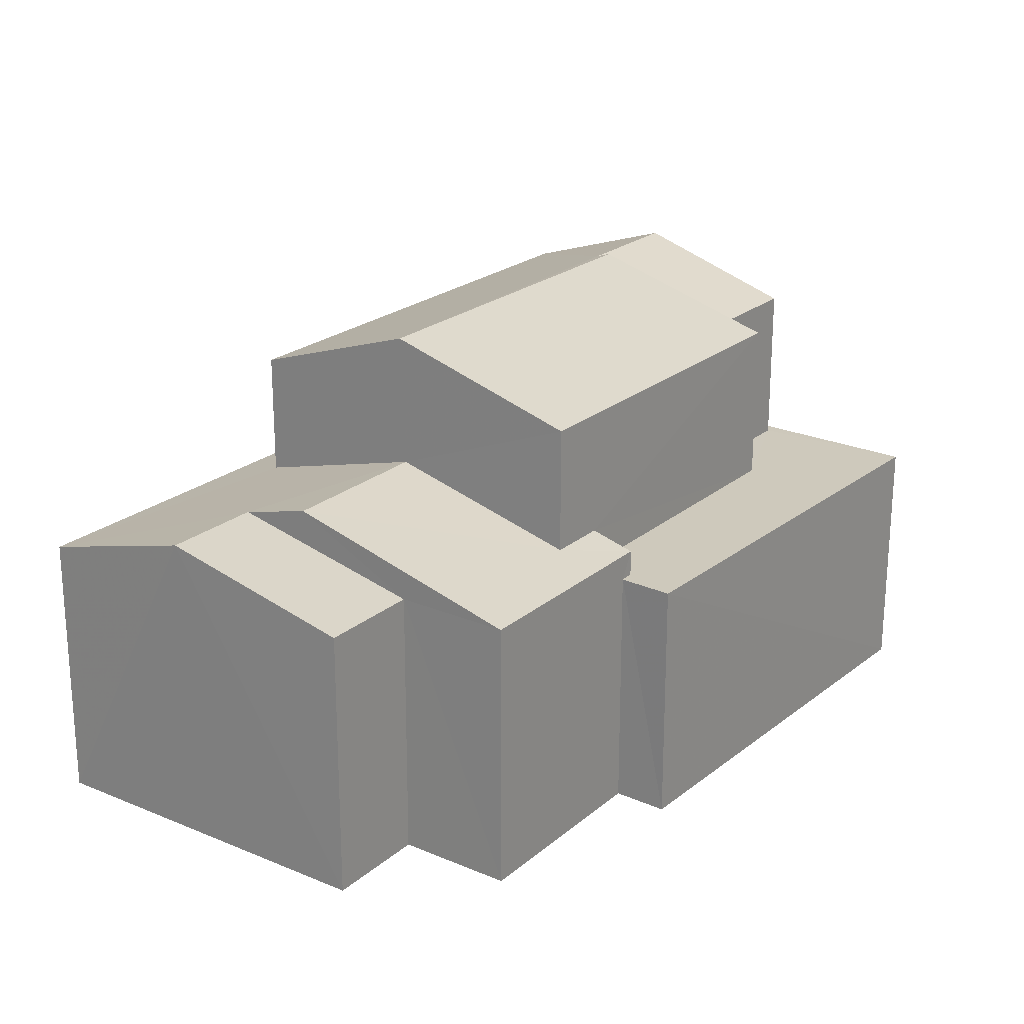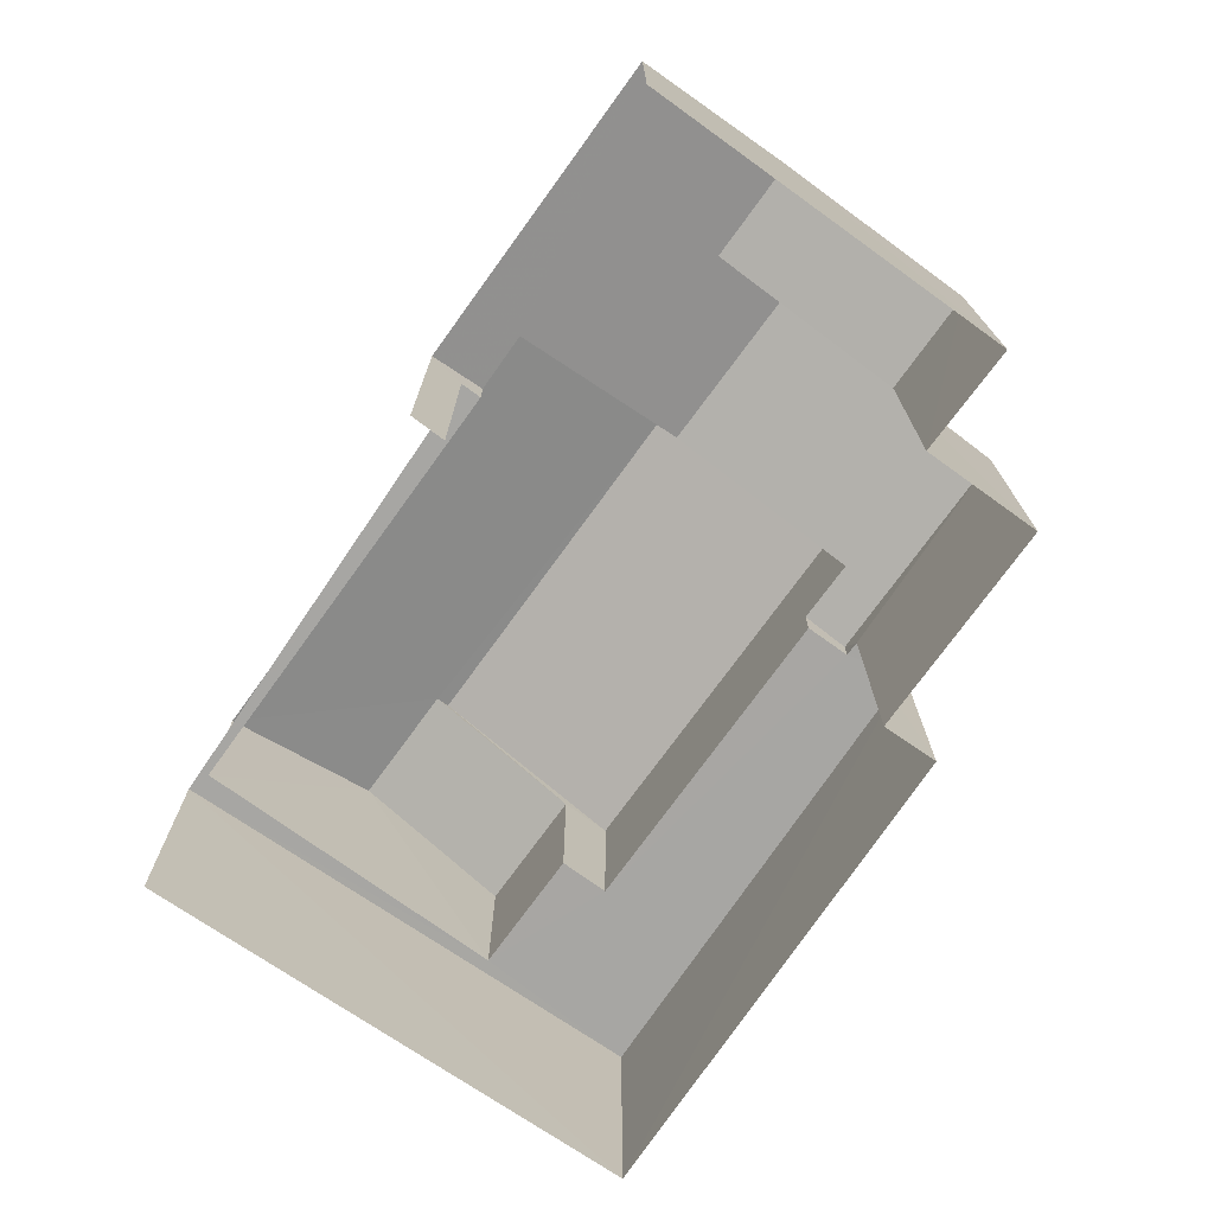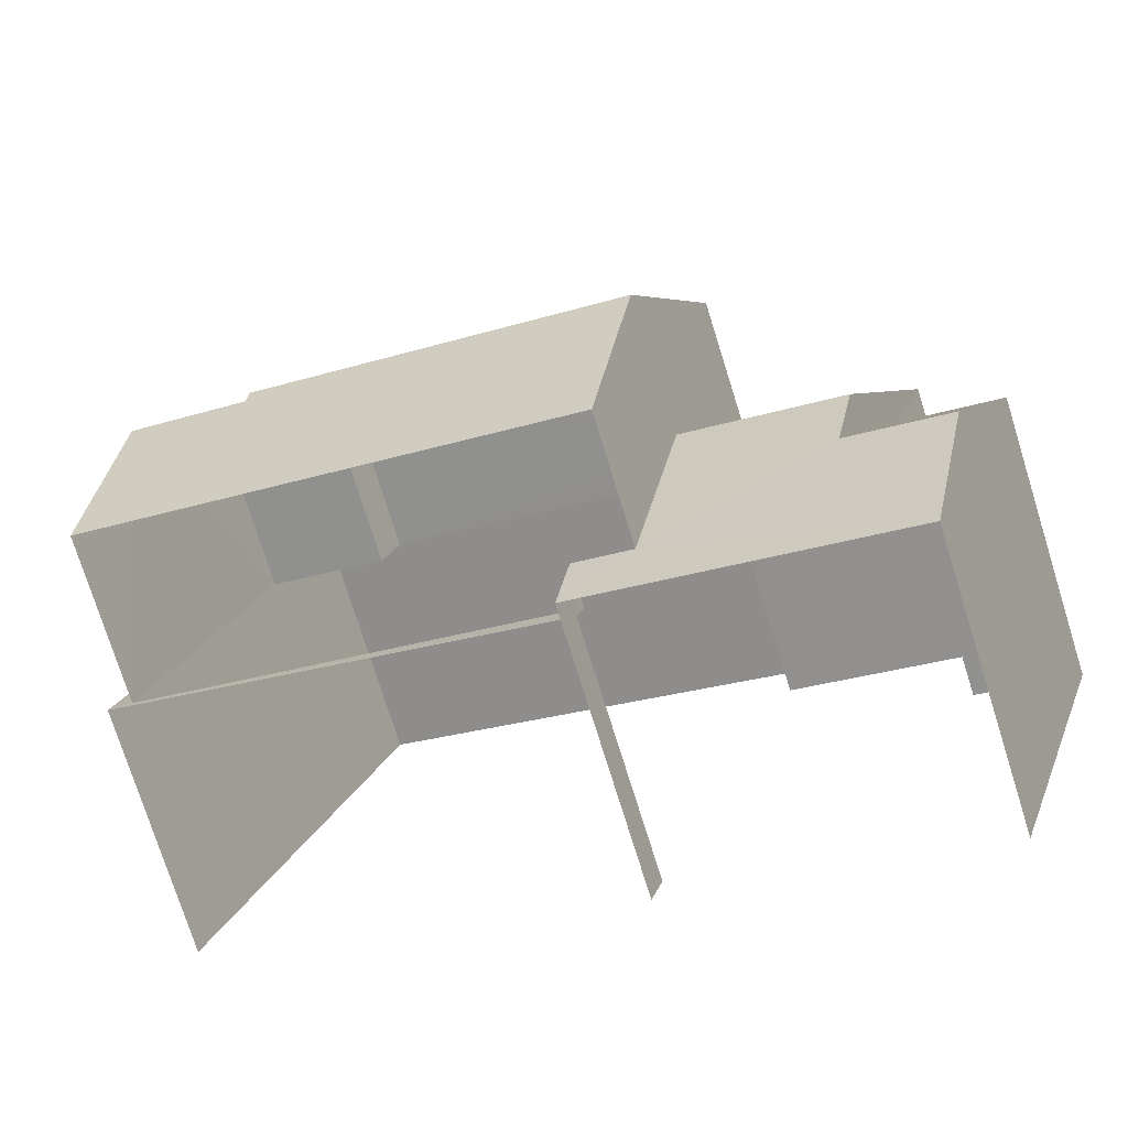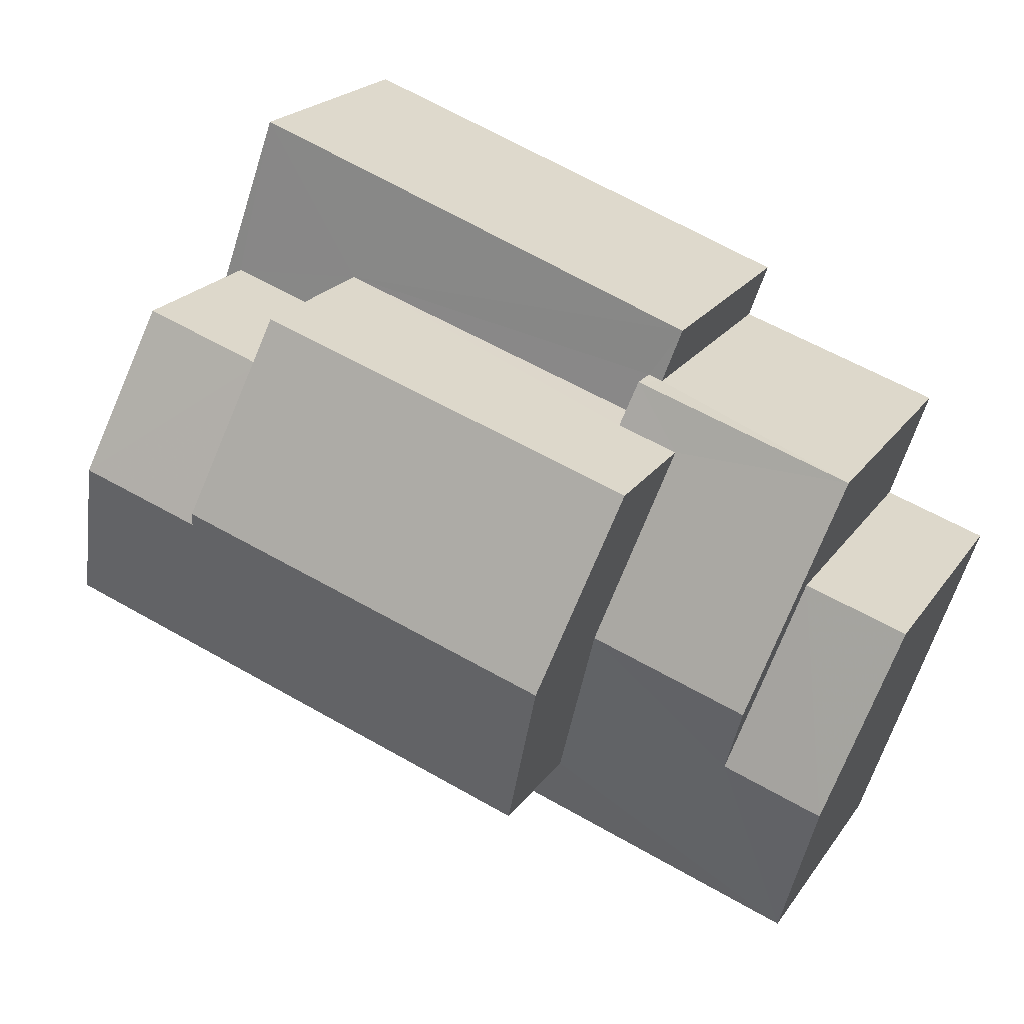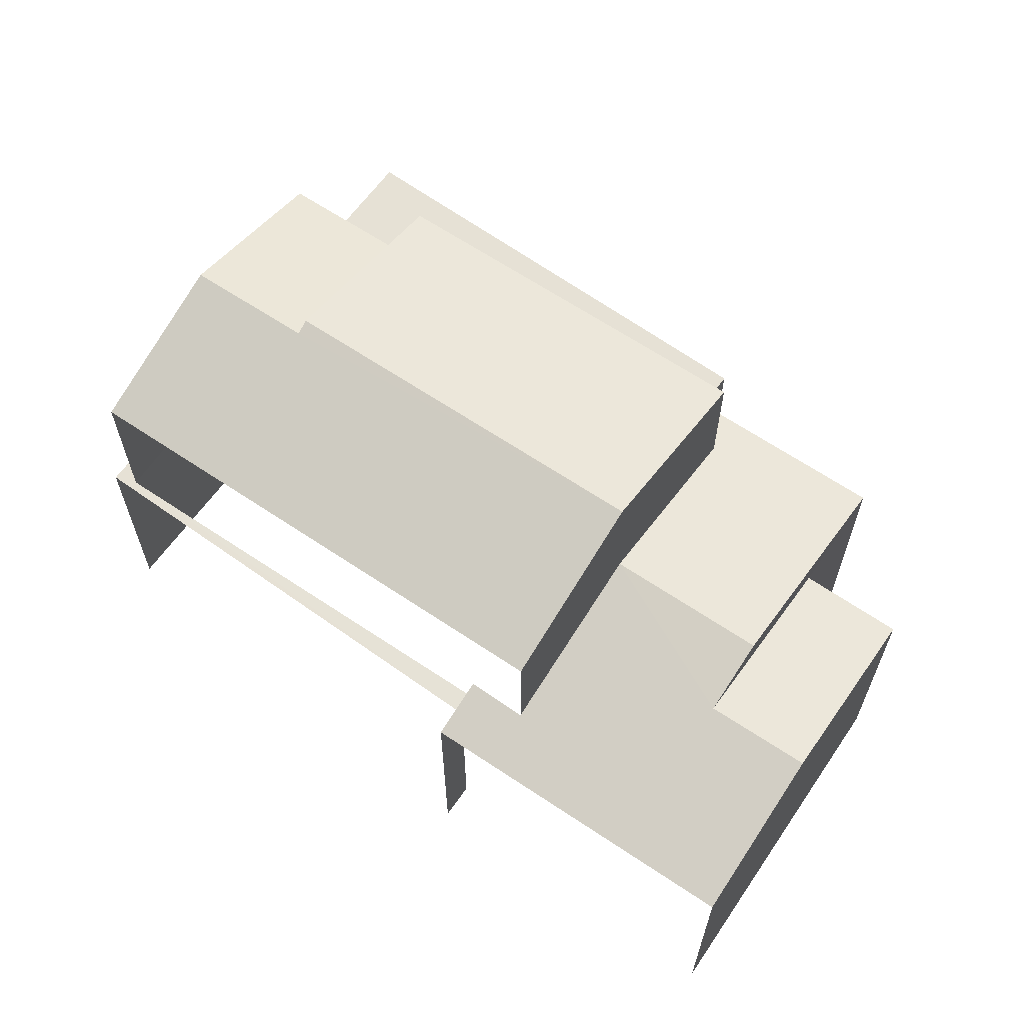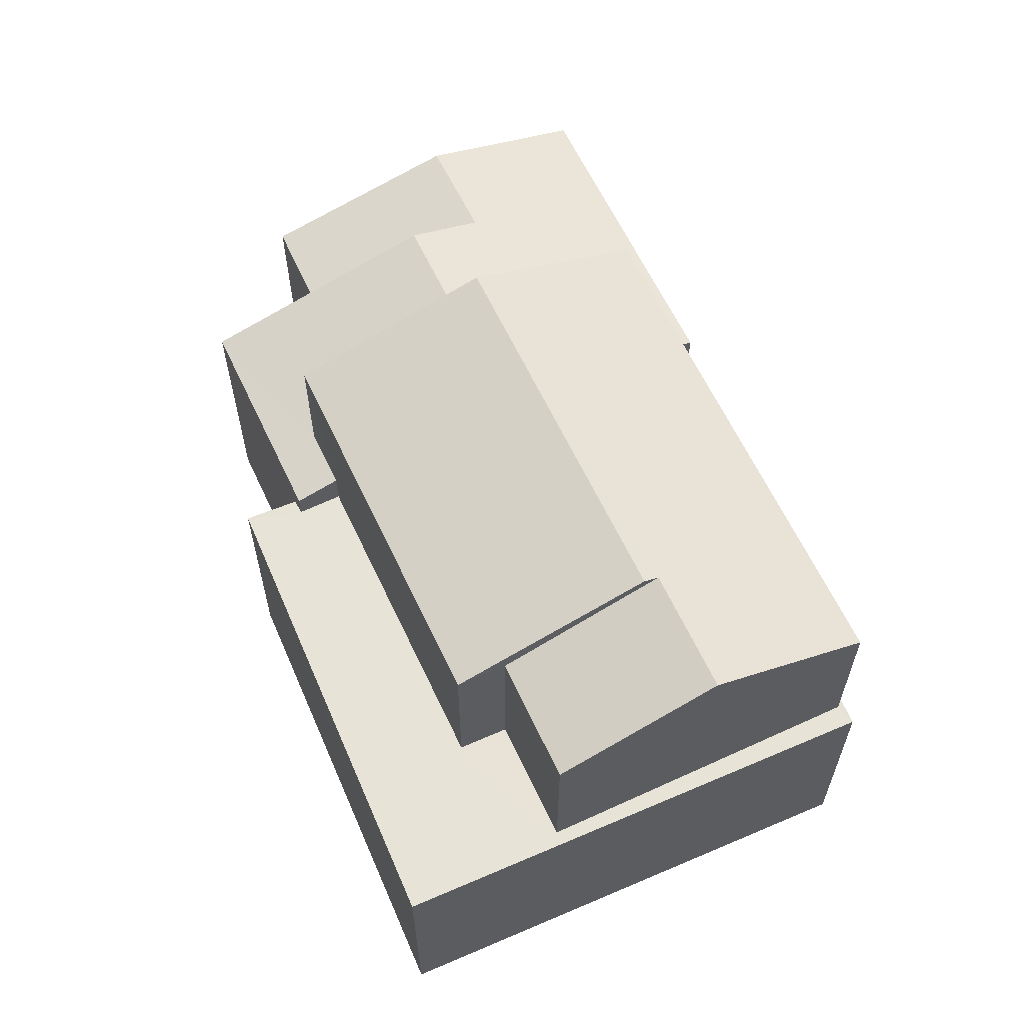
<metadata>
{"format":"obj","ext":"obj","renderer":"f3d","projection":"perspective","resolution":1024,"background":"white","views":[{"elev":22.5,"azim":107.5,"up":"+Z"},{"elev":-74.2,"azim":36.1,"up":"+Z"},{"elev":-75.8,"azim":17.3,"up":"+Y"},{"elev":21.5,"azim":25.2,"up":"+Y"},{"elev":64.4,"azim":16.1,"up":"+Z"},{"elev":62.3,"azim":-133.1,"up":"+Z"}]}
</metadata>
<code>
v -2.244e+05 -1.283e+05 13.67
v -2.244e+05 -1.283e+05 13.67
v -2.244e+05 -1.283e+05 13.67
v -2.244e+05 -1.283e+05 13.67
v -2.244e+05 -1.282e+05 13.67
v -2.244e+05 -1.283e+05 13.67
v -2.244e+05 -1.283e+05 13.67
v -2.244e+05 -1.283e+05 13.67
v -2.244e+05 -1.283e+05 13.67
v -2.244e+05 -1.283e+05 13.67
v -2.244e+05 -1.283e+05 18.51
v -2.244e+05 -1.283e+05 18.26
v -2.244e+05 -1.283e+05 18.51
v -2.244e+05 -1.283e+05 19.31
v -2.244e+05 -1.283e+05 18.98
v -2.244e+05 -1.283e+05 19.31
v -2.244e+05 -1.283e+05 18.26
v -2.244e+05 -1.283e+05 18.98
v -2.244e+05 -1.283e+05 20.58
v -2.244e+05 -1.283e+05 20.58
v -2.244e+05 -1.283e+05 21.46
v -2.244e+05 -1.283e+05 21.46
v -2.244e+05 -1.283e+05 21.54
v -2.244e+05 -1.283e+05 20.58
v -2.244e+05 -1.283e+05 20.58
v -2.244e+05 -1.283e+05 21.54
v -2.244e+05 -1.283e+05 18.26
v -2.244e+05 -1.283e+05 18.26
v -2.244e+05 -1.283e+05 20.58
v -2.244e+05 -1.283e+05 20.58
v -2.244e+05 -1.283e+05 17.83
v -2.244e+05 -1.283e+05 17.83
v -2.244e+05 -1.283e+05 17.83
v -2.244e+05 -1.283e+05 17.83
v -2.244e+05 -1.283e+05 17.82
v -2.244e+05 -1.283e+05 17.82
v -2.244e+05 -1.283e+05 17.82
v -2.244e+05 -1.283e+05 17.82
v -2.244e+05 -1.282e+05 17.82
v -2.244e+05 -1.283e+05 17.82
v -2.244e+05 -1.283e+05 17.82
v -2.244e+05 -1.283e+05 17.82
v -2.244e+05 -1.283e+05 18.45
v -2.244e+05 -1.283e+05 18.45
v -2.244e+05 -1.283e+05 18.25
v -2.244e+05 -1.283e+05 18.25
f 1 2 3
f 4 1 5
f 6 7 3
f 8 5 1
f 7 9 10
f 10 8 1
f 3 10 1
f 3 7 10
f 13 29 11
f 32 11 33
f 33 11 30
f 11 29 30
f 31 34 8
f 10 31 8
f 9 17 12
f 9 7 17
f 11 12 13
f 14 13 15
f 16 14 15
f 13 12 17
f 15 17 18
f 15 13 17
f 19 20 21
f 22 19 21
f 23 24 25
f 26 23 25
f 27 18 28
f 27 15 18
f 23 22 29
f 29 22 30
f 23 26 22
f 30 22 21
f 31 32 33
f 34 31 33
f 35 36 37
f 34 38 39
f 39 40 36
f 40 41 37
f 38 42 40
f 34 33 38
f 40 37 36
f 39 38 40
f 14 16 43
f 44 43 45
f 45 43 46
f 43 16 46
f 35 4 36
f 35 1 4
f 17 7 18
f 7 6 18
f 6 28 18
f 3 28 6
f 3 27 28
f 41 40 44
f 40 25 44
f 44 24 43
f 44 25 24
f 40 19 25
f 25 19 26
f 40 42 19
f 26 19 22
f 19 38 20
f 19 42 38
f 10 9 31
f 32 31 11
f 11 31 12
f 31 9 12
f 20 38 21
f 38 33 21
f 33 30 21
f 29 13 14
f 29 14 23
f 14 24 23
f 14 43 24
f 36 4 5
f 39 36 5
f 2 35 46
f 46 35 45
f 2 1 35
f 45 35 37
f 41 45 37
f 41 44 45
f 3 2 27
f 15 27 16
f 27 46 16
f 2 46 27
f 34 5 8
f 34 39 5

</code>
